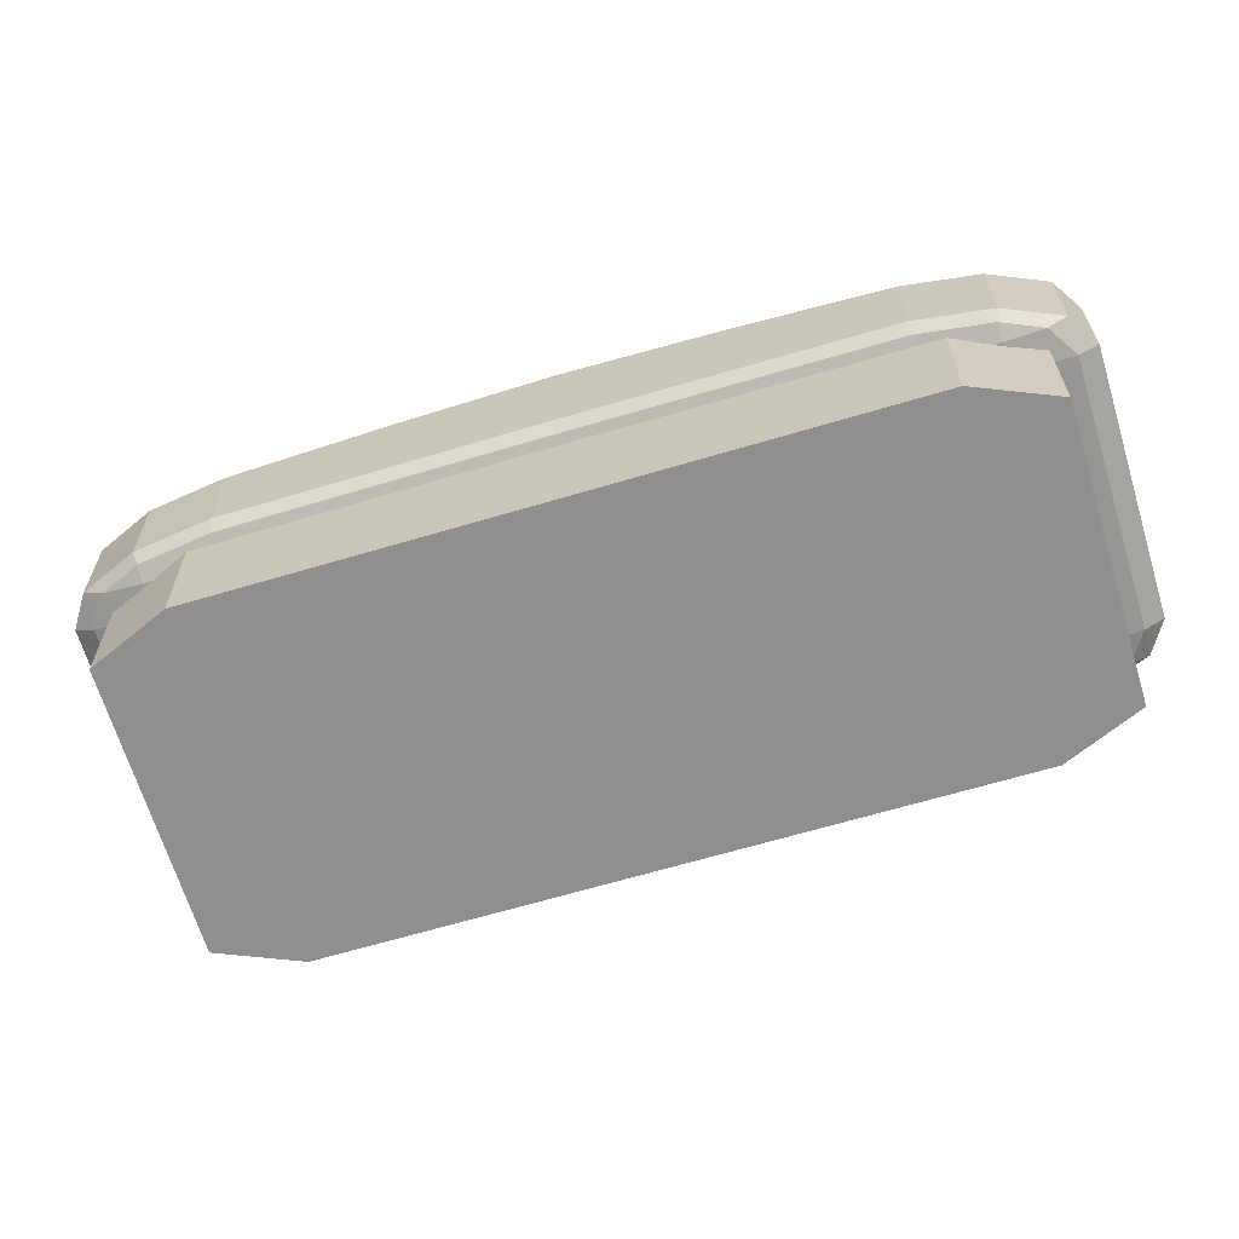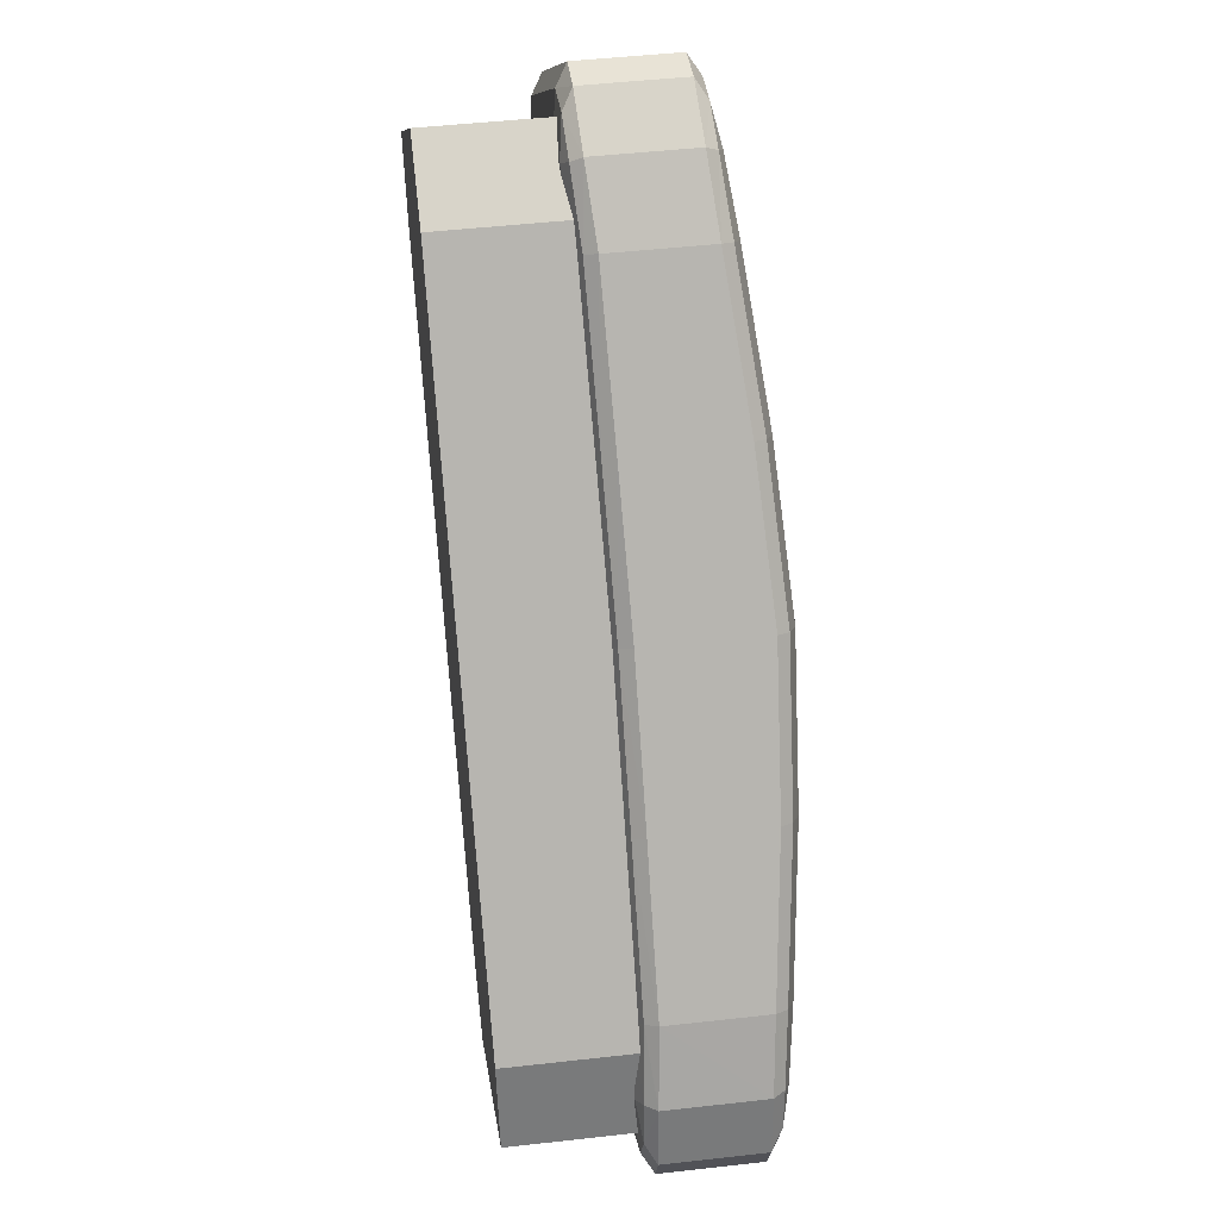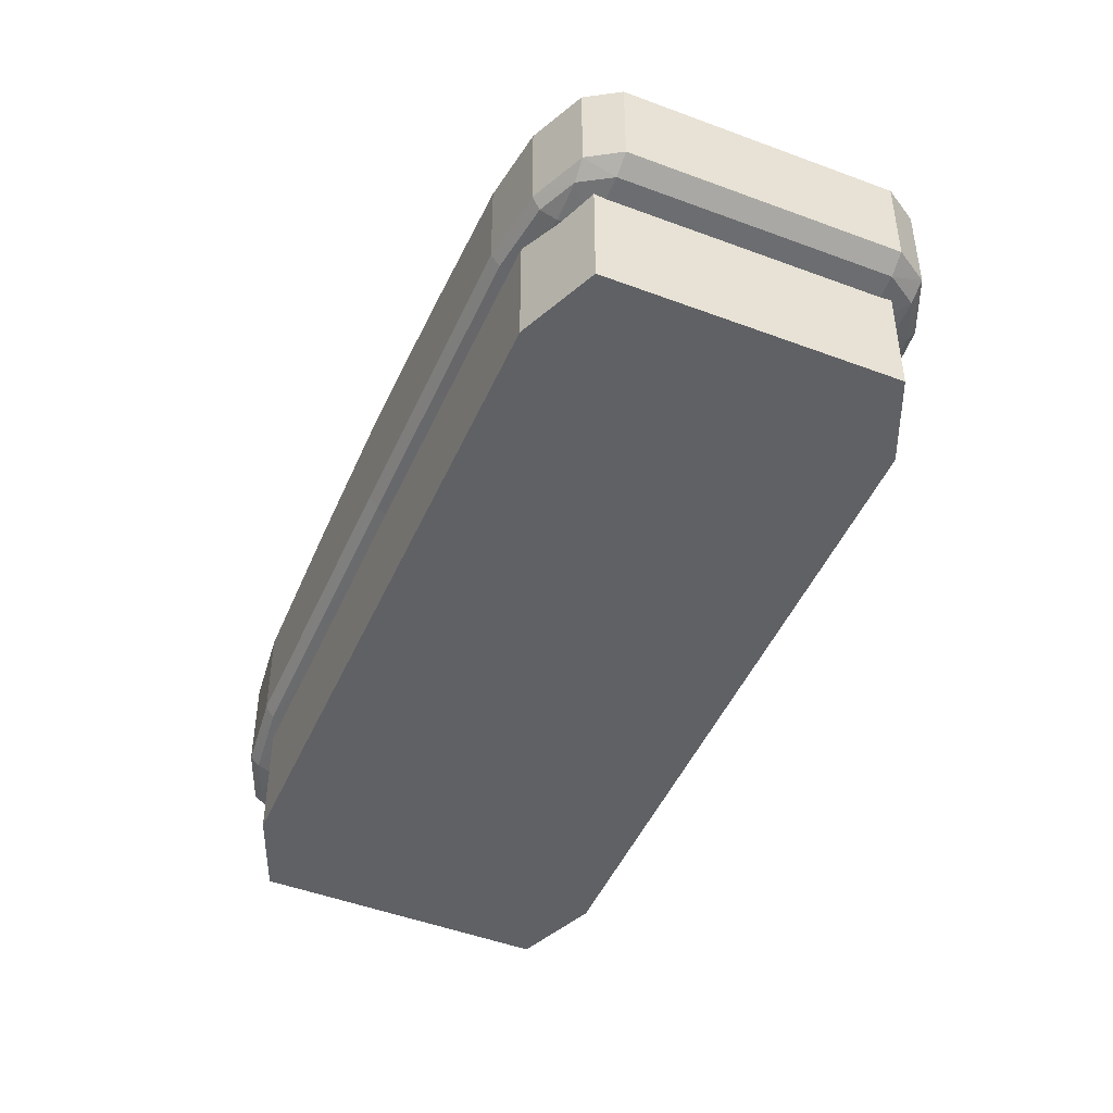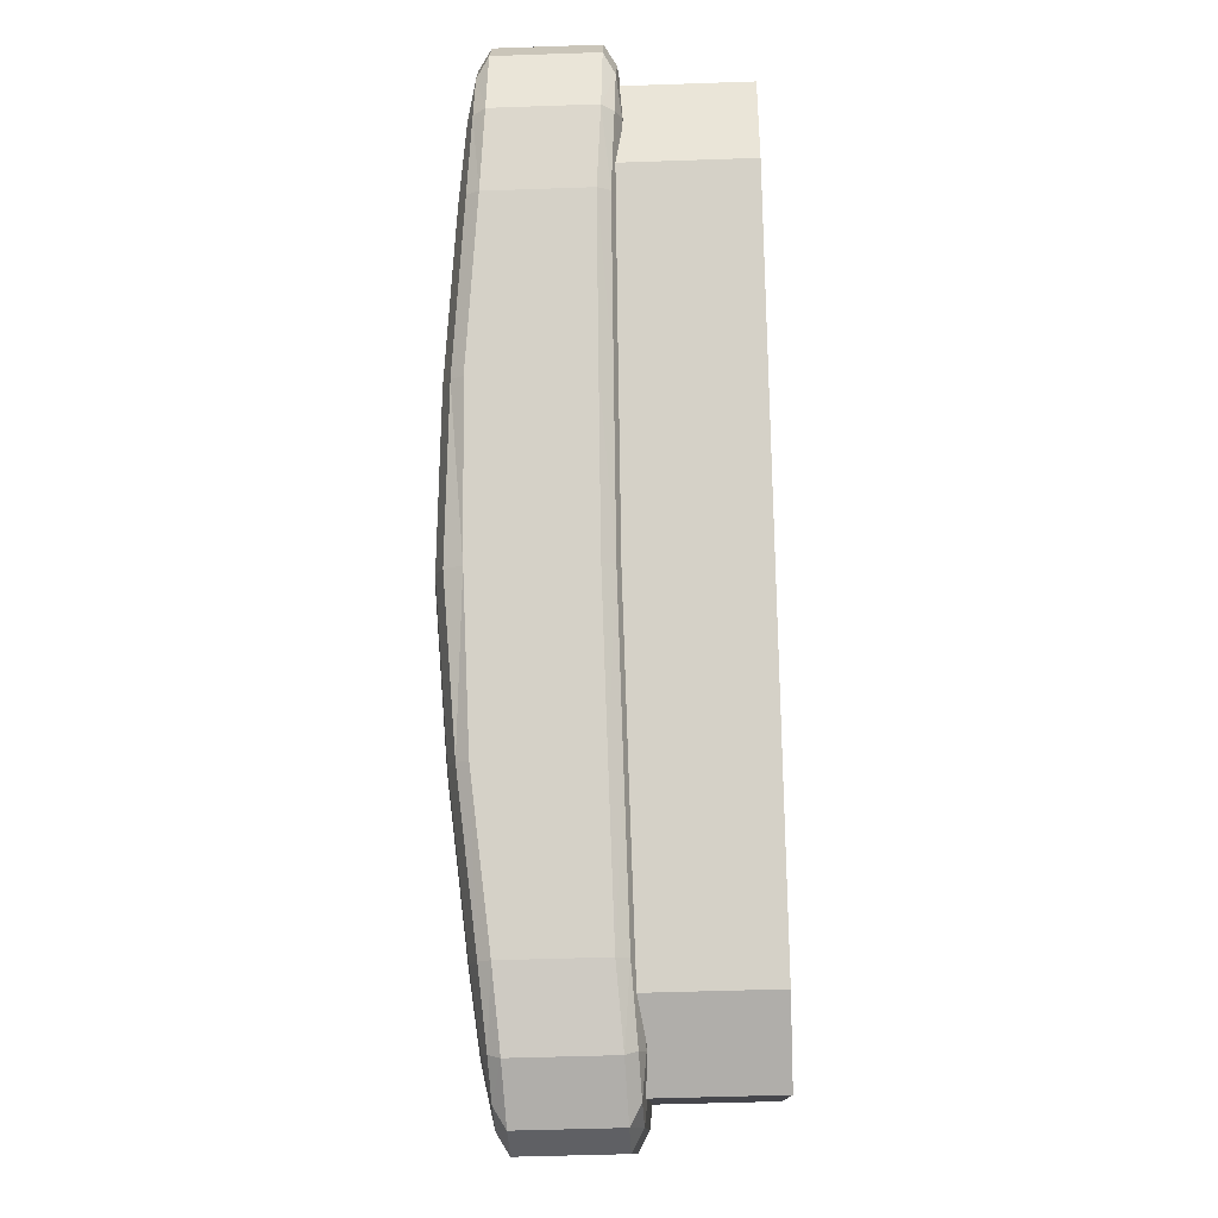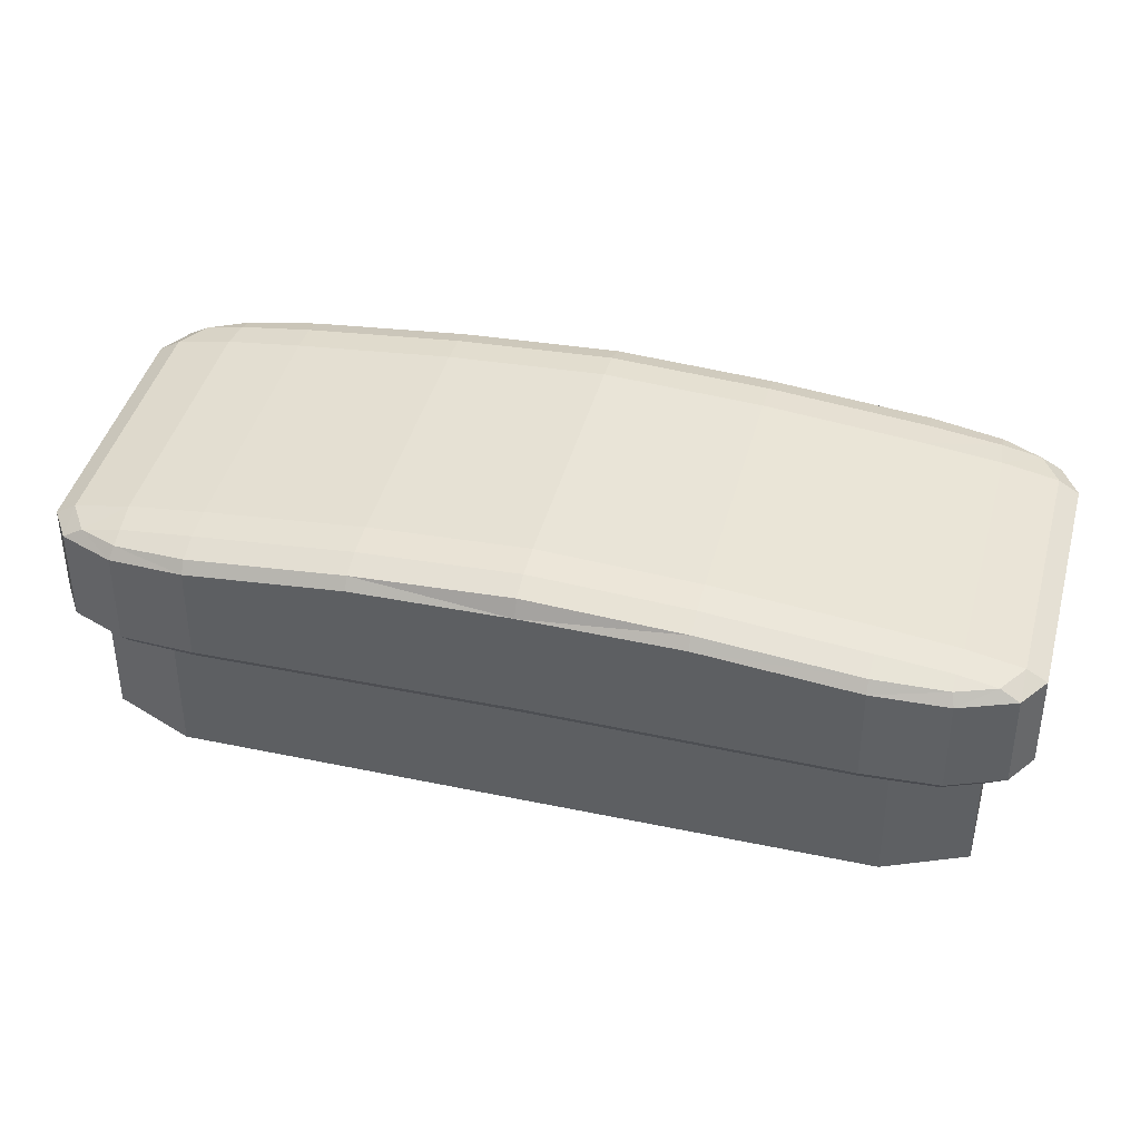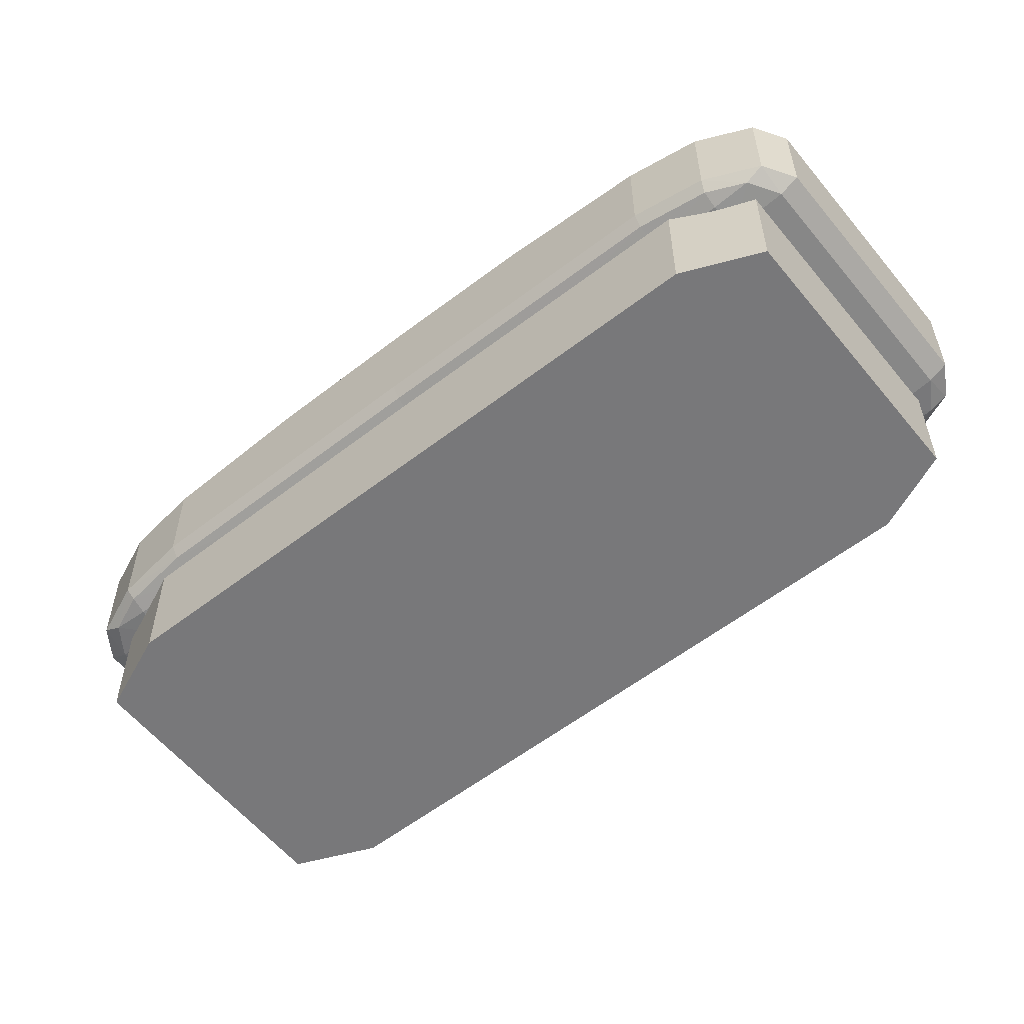
<metadata>
{"format":"obj","ext":"obj","renderer":"f3d","projection":"perspective","resolution":1024,"background":"white","views":[{"elev":-65.4,"azim":68.2,"up":"+Y"},{"elev":48.0,"azim":82.8,"up":"+Z"},{"elev":-47.4,"azim":118.4,"up":"+Y"},{"elev":-49.6,"azim":-87.8,"up":"+Z"},{"elev":41.4,"azim":-114.1,"up":"+Y"},{"elev":-57.6,"azim":-89.8,"up":"+Y"}]}
</metadata>
<code>
o Cube.048_Cube.044
v -0.9189 0.7262 -0.7664
v -0.9336 0.7262 -0.7584
v -0.9336 0.7551 -0.7584
v -0.9189 0.7551 -0.7664
v -0.9768 0.7262 -0.7928
v -0.9724 0.7262 -0.809
v -0.9724 0.7551 -0.809
v -0.9768 0.7551 -0.7928
v -0.8333 0.7262 -0.8844
v -0.8378 0.7262 -0.8683
v -0.8378 0.7551 -0.8683
v -0.8333 0.7551 -0.8844
v -0.8913 0.7262 -0.9109
v -0.8765 0.7262 -0.9188
v -0.8765 0.7551 -0.9188
v -0.8913 0.7551 -0.9109
v -0.9225 0.7476 -0.7759
v -0.913 0.7521 -0.7683
v -0.9403 0.7507 -0.7534
v -0.9177 0.7482 -0.7721
v -0.9314 0.7473 -0.7647
v -0.9265 0.7479 -0.7615
v -0.9231 0.7511 -0.7581
v -0.9142 0.7499 -0.7693
v -0.924 0.749 -0.7595
v -0.938 0.7486 -0.7564
v -0.9332 0.7508 -0.7526
v -0.9311 0.7487 -0.7557
v -0.913 0.7705 -0.7683
v -0.9225 0.7749 -0.7759
v -0.9403 0.7689 -0.7534
v -0.9142 0.7727 -0.7693
v -0.9231 0.7694 -0.7581
v -0.924 0.7716 -0.7595
v -0.9314 0.7732 -0.7647
v -0.9177 0.7743 -0.7721
v -0.9265 0.7727 -0.7615
v -0.9332 0.769 -0.7526
v -0.938 0.7712 -0.7564
v -0.9311 0.7712 -0.7557
v -0.9623 0.7476 -0.8076
v -0.9802 0.7507 -0.7851
v -0.9718 0.7521 -0.8151
v -0.9712 0.7473 -0.7964
v -0.9671 0.7482 -0.8113
v -0.9754 0.7479 -0.8005
v -0.9825 0.7508 -0.7919
v -0.9778 0.7486 -0.7881
v -0.98 0.7487 -0.7946
v -0.9706 0.7499 -0.8141
v -0.9795 0.7511 -0.8029
v -0.9779 0.749 -0.8024
v -0.9623 0.7749 -0.8076
v -0.9718 0.7705 -0.8151
v -0.9802 0.7689 -0.7851
v -0.9671 0.7743 -0.8113
v -0.9712 0.7732 -0.7964
v -0.9754 0.7727 -0.8005
v -0.9795 0.7694 -0.8029
v -0.9706 0.7727 -0.8141
v -0.9779 0.7716 -0.8024
v -0.9778 0.7712 -0.7881
v -0.9825 0.769 -0.7919
v -0.98 0.7712 -0.7946
v -0.8478 0.7476 -0.8697
v -0.8299 0.7507 -0.8921
v -0.8383 0.7521 -0.8621
v -0.8389 0.7473 -0.8809
v -0.8431 0.7482 -0.8659
v -0.8347 0.7479 -0.8768
v -0.8276 0.7508 -0.8853
v -0.8323 0.7486 -0.8891
v -0.8301 0.7487 -0.8826
v -0.8396 0.7499 -0.8631
v -0.8306 0.7511 -0.8743
v -0.8323 0.749 -0.8748
v -0.8478 0.7749 -0.8697
v -0.8383 0.7705 -0.8621
v -0.8299 0.7689 -0.8921
v -0.8431 0.7743 -0.8659
v -0.8389 0.7732 -0.8809
v -0.8347 0.7727 -0.8768
v -0.8306 0.7694 -0.8743
v -0.8396 0.7727 -0.8631
v -0.8323 0.7716 -0.8748
v -0.8323 0.7712 -0.8891
v -0.8276 0.769 -0.8853
v -0.8301 0.7712 -0.8826
v -0.8876 0.7476 -0.9014
v -0.8972 0.7521 -0.909
v -0.8698 0.7507 -0.9238
v -0.8924 0.7482 -0.9052
v -0.8787 0.7473 -0.9126
v -0.8837 0.7479 -0.9157
v -0.887 0.7511 -0.9192
v -0.8959 0.7499 -0.9079
v -0.8861 0.749 -0.9177
v -0.8722 0.7486 -0.9208
v -0.8769 0.7508 -0.9246
v -0.879 0.7487 -0.9215
v -0.8876 0.7749 -0.9014
v -0.8698 0.7689 -0.9238
v -0.8972 0.7705 -0.909
v -0.8787 0.7732 -0.9126
v -0.8924 0.7743 -0.9052
v -0.8837 0.7727 -0.9157
v -0.8769 0.769 -0.9246
v -0.8722 0.7712 -0.9208
v -0.879 0.7712 -0.9215
v -0.8959 0.7727 -0.9079
v -0.887 0.7694 -0.9192
v -0.8861 0.7716 -0.9177
v -0.9063 0.7478 -0.8779
v -0.925 0.748 -0.8545
v -0.9436 0.7478 -0.831
v -0.9484 0.7485 -0.8348
v -0.9297 0.7487 -0.8583
v -0.9111 0.7485 -0.8817
v -0.9519 0.7502 -0.8376
v -0.9332 0.7505 -0.861
v -0.9146 0.7502 -0.8845
v -0.9532 0.7525 -0.8386
v -0.9345 0.7528 -0.862
v -0.9158 0.7525 -0.8855
v -0.9436 0.7777 -0.831
v -0.925 0.7793 -0.8545
v -0.9063 0.7777 -0.8779
v -0.9111 0.7772 -0.8817
v -0.9297 0.7787 -0.8583
v -0.9484 0.7772 -0.8348
v -0.9146 0.7756 -0.8845
v -0.9332 0.7771 -0.861
v -0.9519 0.7756 -0.8376
v -0.9158 0.7734 -0.8855
v -0.9345 0.7739 -0.862
v -0.9532 0.7734 -0.8386
v -0.9038 0.7478 -0.7993
v -0.8851 0.748 -0.8228
v -0.8665 0.7478 -0.8462
v -0.8617 0.7485 -0.8424
v -0.8804 0.7487 -0.819
v -0.8991 0.7485 -0.7955
v -0.8582 0.7502 -0.8397
v -0.8769 0.7505 -0.8162
v -0.8956 0.7502 -0.7927
v -0.857 0.7525 -0.8386
v -0.8756 0.7528 -0.8152
v -0.8943 0.7525 -0.7917
v -0.8665 0.7777 -0.8462
v -0.8851 0.7793 -0.8228
v -0.9038 0.7777 -0.7993
v -0.8991 0.7772 -0.7955
v -0.8804 0.7787 -0.819
v -0.8617 0.7772 -0.8424
v -0.8956 0.7756 -0.7927
v -0.8769 0.7771 -0.8162
v -0.8582 0.7756 -0.8397
v -0.8943 0.7734 -0.7917
v -0.8756 0.7749 -0.8152
v -0.857 0.7734 -0.8386
f 11 1 10
f 15 9 14
f 8 4 7
f 3 5 2
f 7 13 6
f 4 2 1
f 6 8 7
f 14 16 15
f 10 12 11
f 14 10 13
f 148 29 18
f 102 66 91
f 53 151 125
f 31 42 19
f 124 103 90
f 17 22 21
f 20 25 22
f 23 24 18
f 23 28 25
f 26 27 19
f 21 28 26
f 22 25 28
f 29 34 33
f 36 34 32
f 30 37 36
f 35 40 37
f 38 39 31
f 33 40 38
f 34 37 40
f 41 46 45
f 44 49 46
f 47 48 42
f 51 49 47
f 50 51 43
f 45 52 50
f 46 49 52
f 53 58 57
f 56 61 58
f 54 61 60
f 59 64 61
f 62 63 55
f 57 64 62
f 58 61 64
f 65 70 69
f 68 73 70
f 71 72 66
f 75 73 71
f 74 75 67
f 69 76 74
f 70 73 76
f 77 82 81
f 80 85 82
f 78 85 84
f 83 88 85
f 86 87 79
f 81 88 86
f 82 85 88
f 89 94 93
f 92 97 94
f 95 96 90
f 95 100 97
f 98 99 91
f 93 100 98
f 94 97 100
f 101 106 105
f 104 109 106
f 107 108 102
f 111 109 107
f 103 112 111
f 105 112 110
f 106 109 112
f 17 44 41
f 21 48 44
f 48 19 42
f 18 33 23
f 23 38 27
f 27 31 19
f 53 35 30
f 35 62 39
f 39 55 31
f 43 59 54
f 51 63 59
f 47 55 63
f 115 45 116
f 116 50 119
f 119 43 122
f 101 128 127
f 105 131 128
f 110 134 131
f 102 99 107
f 107 95 111
f 111 90 103
f 89 68 65
f 93 72 68
f 72 91 66
f 77 104 101
f 104 86 108
f 108 79 102
f 67 83 78
f 75 87 83
f 71 79 87
f 139 69 140
f 140 74 143
f 143 67 146
f 30 152 151
f 36 155 152
f 32 158 155
f 89 139 113
f 115 17 41
f 114 137 115
f 113 138 114
f 84 160 78
f 157 159 160
f 155 159 156
f 80 157 84
f 154 156 157
f 152 156 153
f 77 154 80
f 149 153 154
f 151 153 150
f 145 18 24
f 144 148 145
f 144 146 147
f 142 24 20
f 141 145 142
f 141 143 144
f 137 20 17
f 138 142 137
f 138 140 141
f 60 136 54
f 133 135 136
f 131 135 132
f 56 133 60
f 130 132 133
f 128 132 129
f 53 130 56
f 125 129 130
f 127 129 126
f 121 90 96
f 120 124 121
f 120 122 123
f 118 96 92
f 117 121 118
f 117 119 120
f 113 92 89
f 114 118 113
f 114 116 117
f 54 122 43
f 136 123 122
f 123 134 124
f 127 77 101
f 126 149 127
f 125 150 126
f 78 146 67
f 160 147 146
f 147 158 148
f 11 4 1
f 15 12 9
f 12 15 16
f 16 7 4
f 8 3 4
f 4 11 16
f 12 16 11
f 3 8 5
f 7 16 13
f 4 3 2
f 6 5 8
f 14 13 16
f 10 9 12
f 2 5 6
f 6 13 10
f 14 9 10
f 10 1 6
f 2 6 1
f 148 158 29
f 102 79 66
f 53 30 151
f 31 55 42
f 124 134 103
f 17 20 22
f 20 24 25
f 23 25 24
f 23 27 28
f 26 28 27
f 21 22 28
f 29 32 34
f 36 37 34
f 30 35 37
f 35 39 40
f 38 40 39
f 33 34 40
f 41 44 46
f 44 48 49
f 47 49 48
f 51 52 49
f 50 52 51
f 45 46 52
f 53 56 58
f 56 60 61
f 54 59 61
f 59 63 64
f 62 64 63
f 57 58 64
f 65 68 70
f 68 72 73
f 71 73 72
f 75 76 73
f 74 76 75
f 69 70 76
f 77 80 82
f 80 84 85
f 78 83 85
f 83 87 88
f 86 88 87
f 81 82 88
f 89 92 94
f 92 96 97
f 95 97 96
f 95 99 100
f 98 100 99
f 93 94 100
f 101 104 106
f 104 108 109
f 107 109 108
f 111 112 109
f 103 110 112
f 105 106 112
f 17 21 44
f 21 26 48
f 48 26 19
f 18 29 33
f 23 33 38
f 27 38 31
f 53 57 35
f 35 57 62
f 39 62 55
f 43 51 59
f 51 47 63
f 47 42 55
f 115 41 45
f 116 45 50
f 119 50 43
f 101 105 128
f 105 110 131
f 110 103 134
f 102 91 99
f 107 99 95
f 111 95 90
f 89 93 68
f 93 98 72
f 72 98 91
f 77 81 104
f 104 81 86
f 108 86 79
f 67 75 83
f 75 71 87
f 71 66 79
f 139 65 69
f 140 69 74
f 143 74 67
f 30 36 152
f 36 32 155
f 32 29 158
f 89 65 139
f 115 137 17
f 114 138 137
f 113 139 138
f 84 157 160
f 157 156 159
f 155 158 159
f 80 154 157
f 154 153 156
f 152 155 156
f 77 149 154
f 149 150 153
f 151 152 153
f 145 148 18
f 144 147 148
f 144 143 146
f 142 145 24
f 141 144 145
f 141 140 143
f 137 142 20
f 138 141 142
f 138 139 140
f 60 133 136
f 133 132 135
f 131 134 135
f 56 130 133
f 130 129 132
f 128 131 132
f 53 125 130
f 125 126 129
f 127 128 129
f 121 124 90
f 120 123 124
f 120 119 122
f 118 121 96
f 117 120 121
f 117 116 119
f 113 118 92
f 114 117 118
f 114 115 116
f 54 136 122
f 136 135 123
f 123 135 134
f 127 149 77
f 126 150 149
f 125 151 150
f 78 160 146
f 160 159 147
f 147 159 158

</code>
